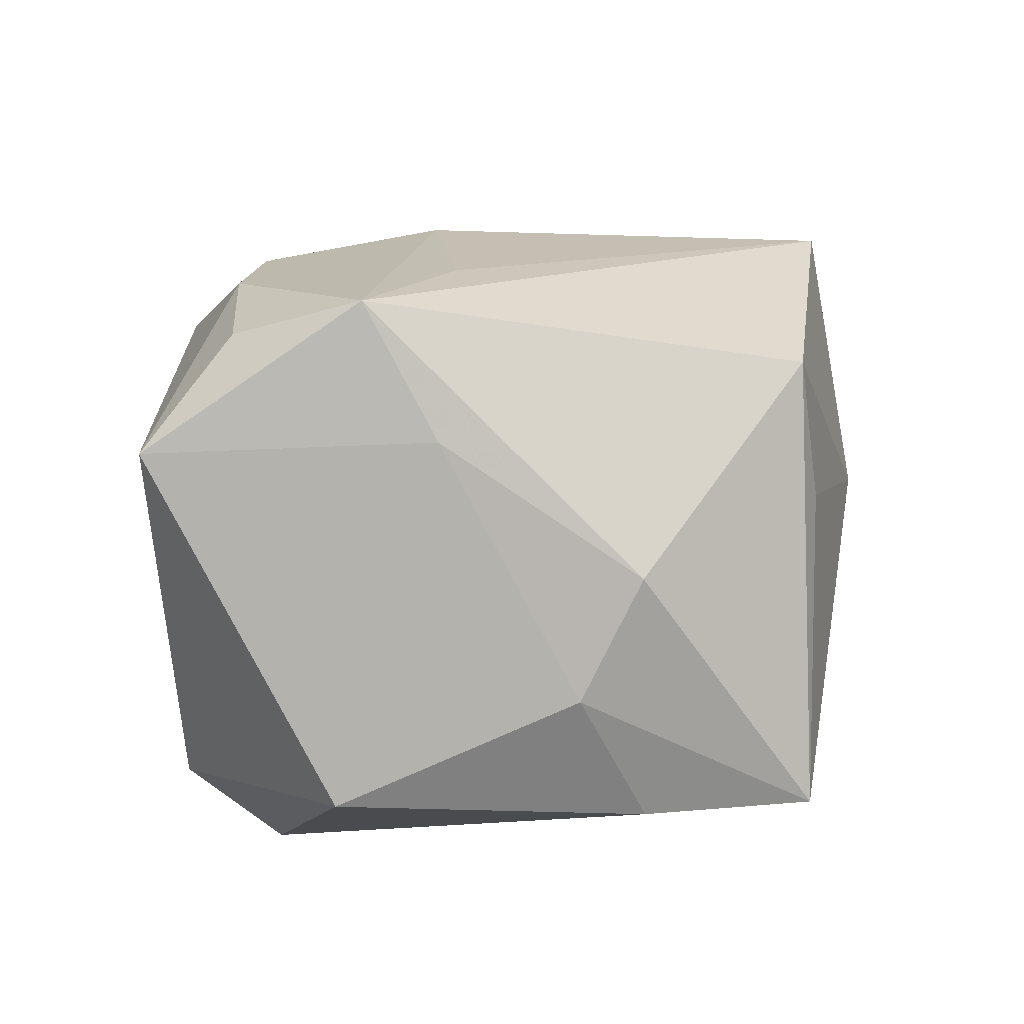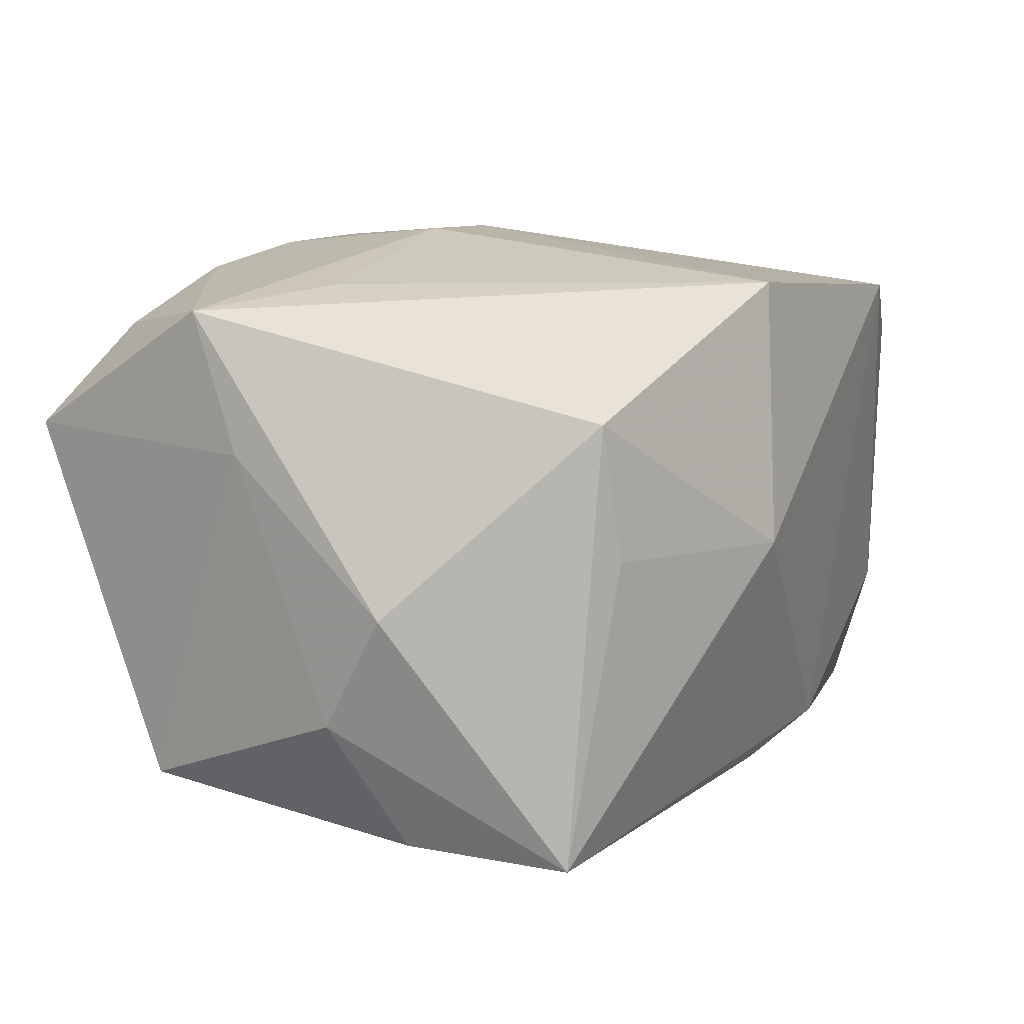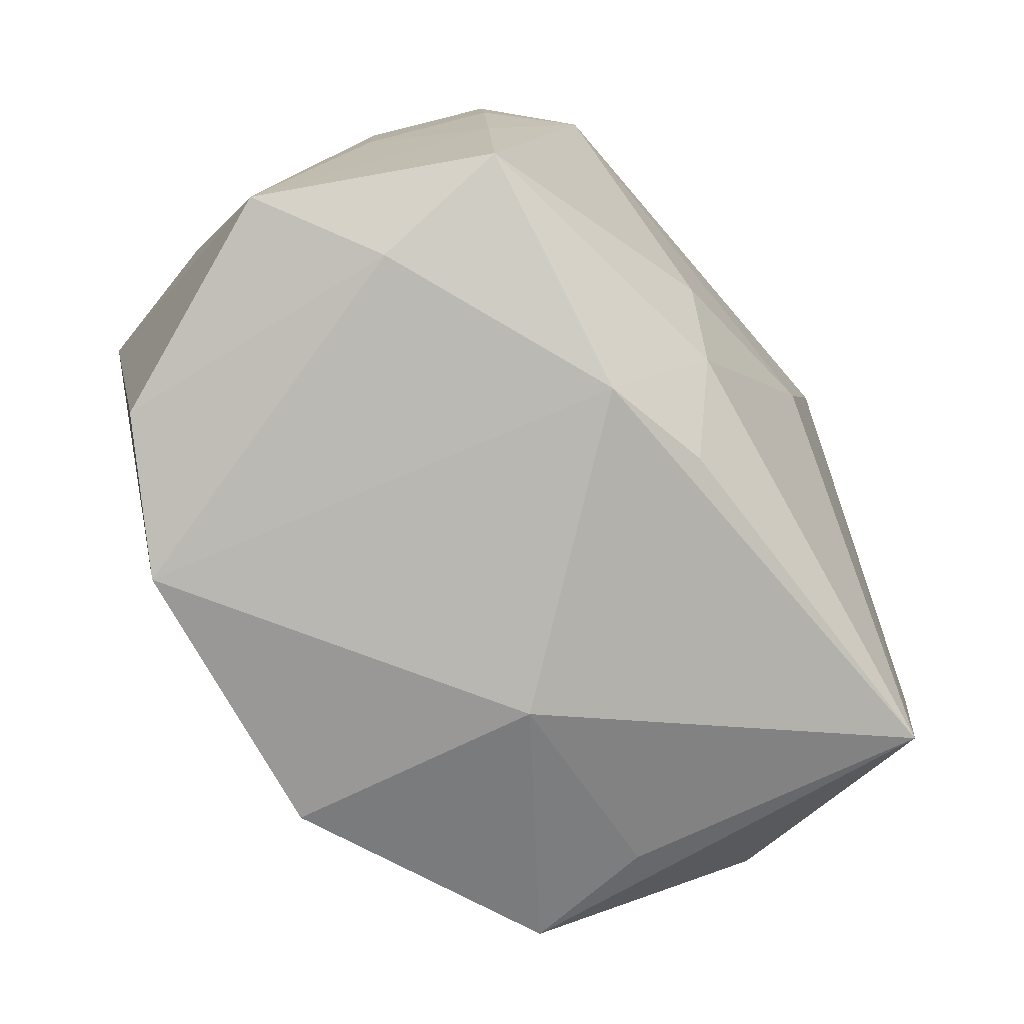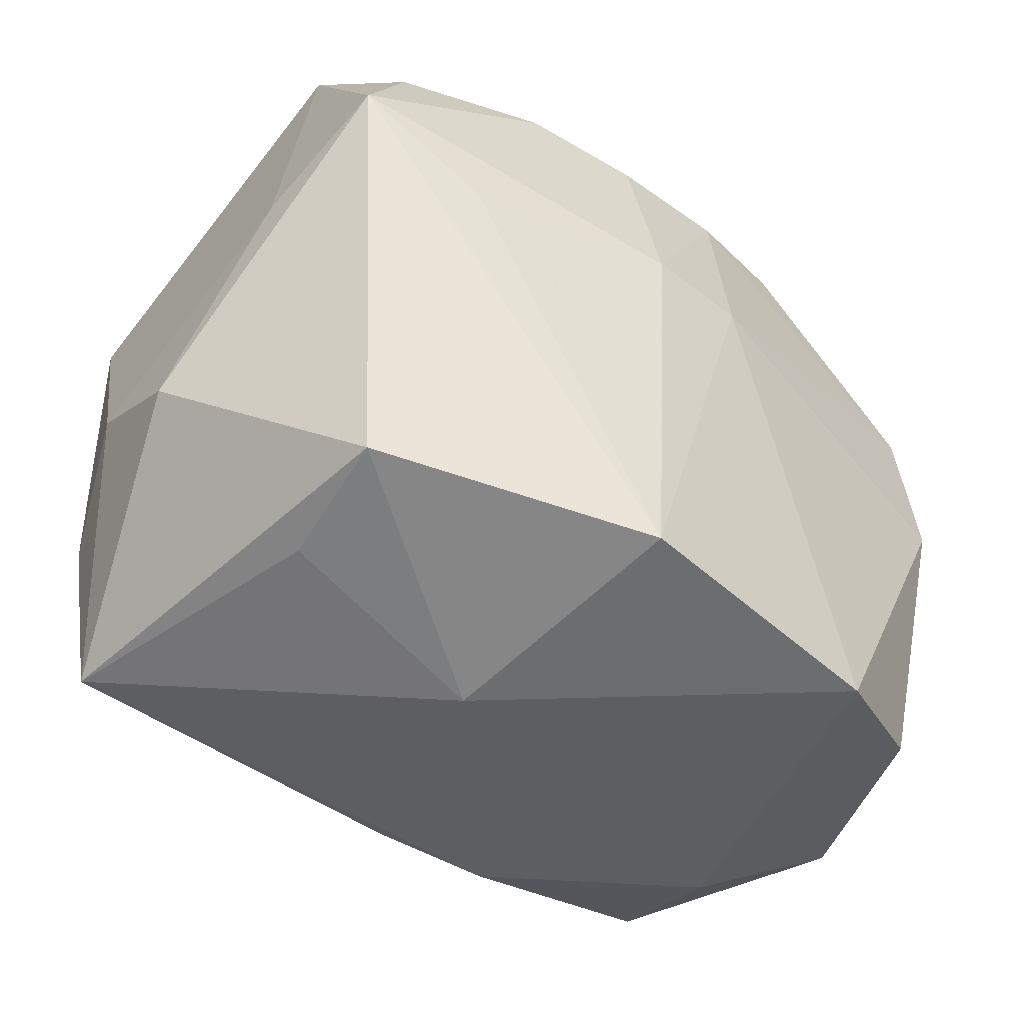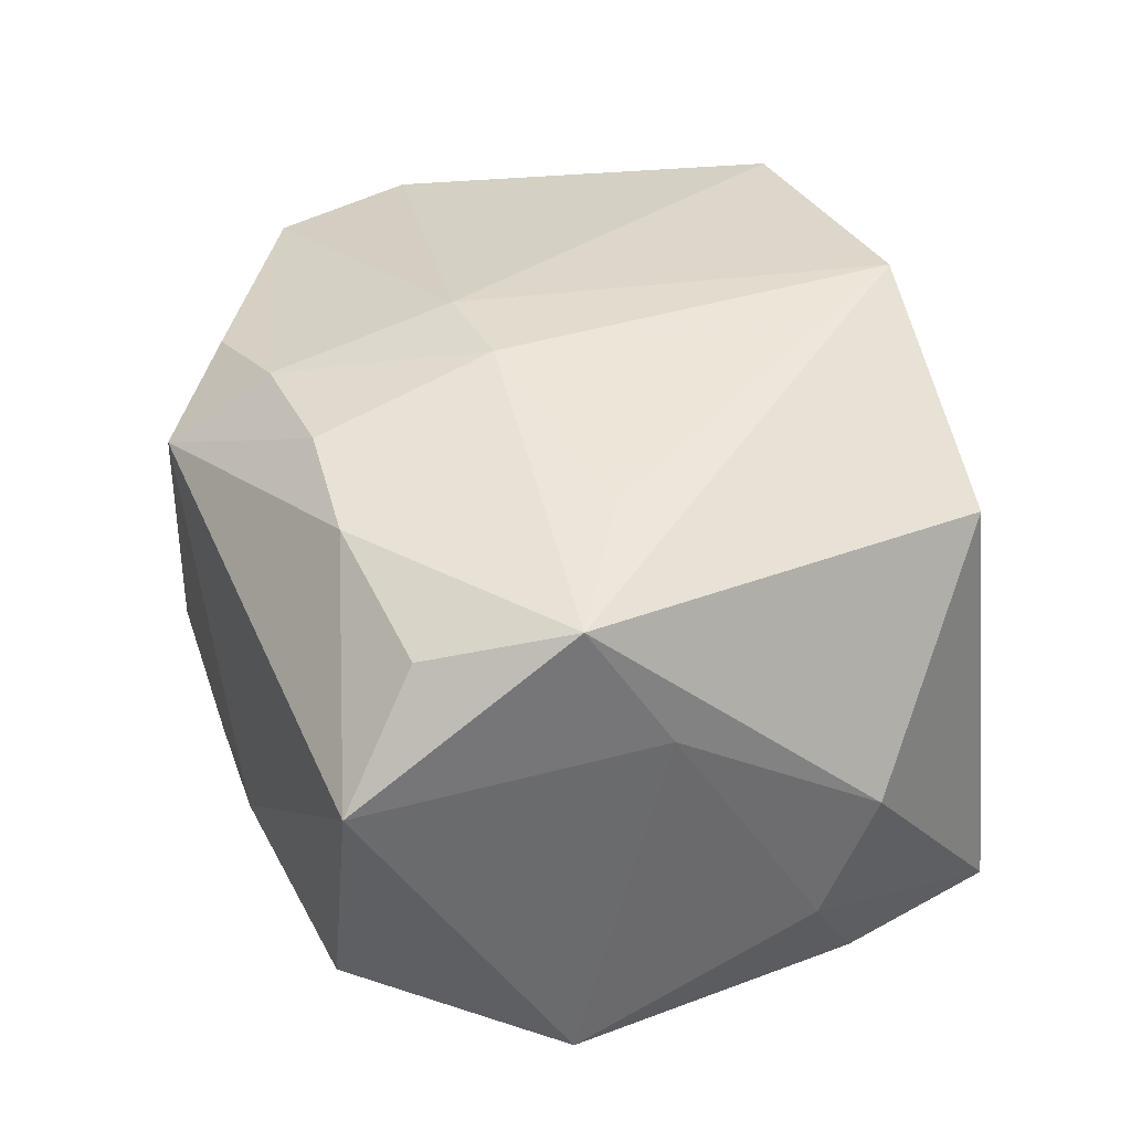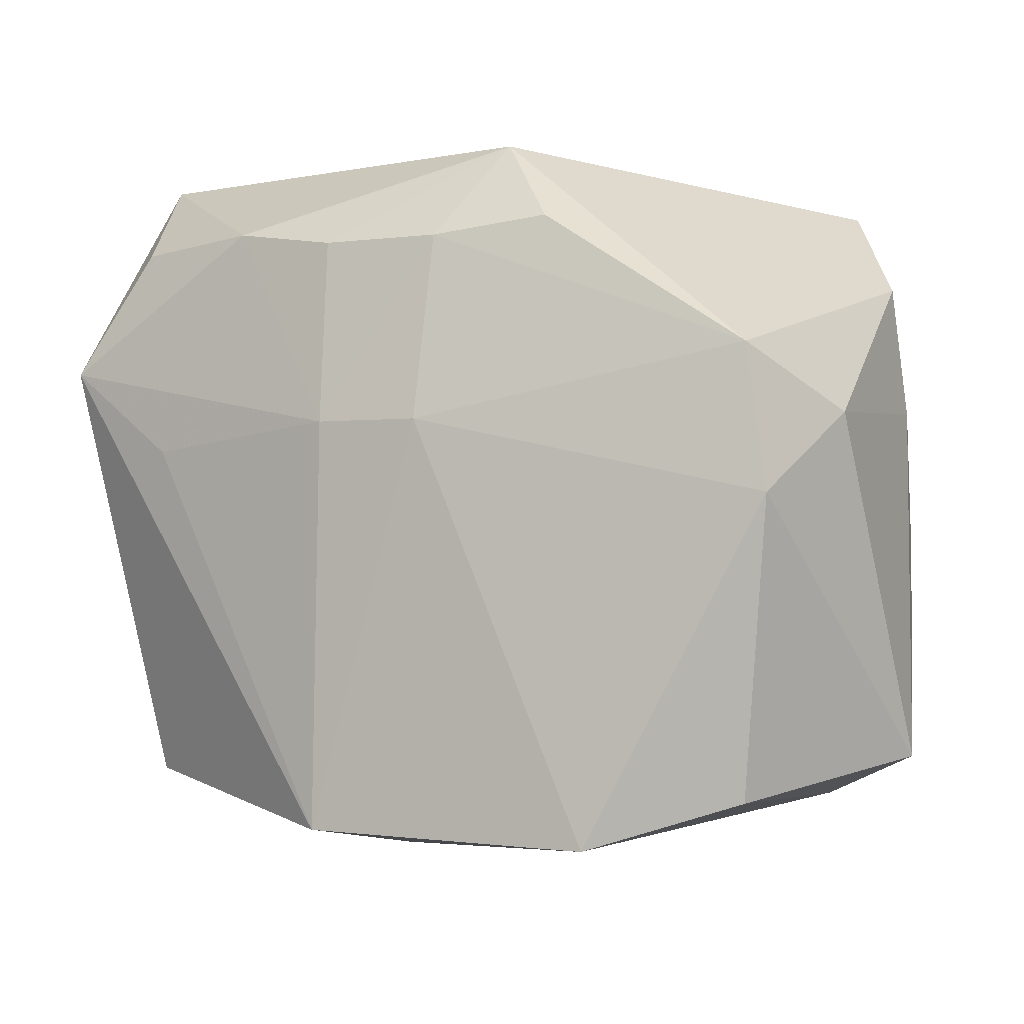
<metadata>
{"format":"obj","ext":"obj","renderer":"f3d","projection":"perspective","resolution":1024,"background":"white","views":[{"elev":13.1,"azim":-90.9,"up":"+Z"},{"elev":18.5,"azim":-59.4,"up":"+Z"},{"elev":-75.8,"azim":130.1,"up":"+Y"},{"elev":-45.8,"azim":-33.8,"up":"+Y"},{"elev":42.6,"azim":-113.9,"up":"+Z"},{"elev":-1.5,"azim":32.0,"up":"+Y"}]}
</metadata>
<code>
v 0.02751 0.0133 -0.01904
v 0.03201 0.007337 -0.01082
v 0.02514 0.02482 -0.01666
v 0.0187 -0.02653 0.0201
v -0.02306 -0.0237 0.006999
v 0.01503 0.02146 0.01917
v -0.0009546 -0.02475 -0.01708
v -0.02858 0.01091 0.02294
v 0.03072 0.01123 0.01668
v -0.01869 0.004094 0.02393
v -0.03158 -0.01017 -0.0159
v -0.01691 0.02624 -0.01729
v 0.03442 0.006428 0.007319
v 0.02579 -0.02409 -0.008943
v -0.02956 -0.02299 -0.0157
v 0.02152 0.007909 -0.02468
v -0.02357 0.02097 0.0197
v -0.007078 -0.02887 0.004737
v -0.02743 0.02777 0.01129
v 0.01282 0.02577 -0.01926
v -0.0236 -0.02232 0.01748
v -0.001399 0.02769 -0.01372
v 0.03207 -0.003819 -0.01146
v 0.03085 0.01769 -0.01063
v 0.006616 0.02026 0.02181
v 0.009596 0.02777 0.0155
v 0.027 -0.008615 -0.01979
v -0.03242 0.01326 -0.01485
v 0.02606 -0.02106 -0.01973
v 0.02762 0.002217 -0.0197
v -0.01281 0.01918 -0.02468
v -0.03472 -0.005021 -0.005971
v 0.007672 -0.02627 -0.01565
v 0.02903 -0.02296 0.01367
v 0.03528 -0.0203 -0.003615
v -0.01185 0.02159 0.02206
v 0.006315 0.00596 0.02413
v -0.0312 0.005321 0.01285
v -0.002798 0.02022 0.02275
v -0.001708 0.005933 0.02525
v -0.006298 -0.004871 -0.02468
v 0.003446 -0.01928 -0.02193
v 0.03245 0.00012 0.01684
v -0.002993 -0.02575 0.02443
v -0.03435 -0.009604 0.003275
v 0.007204 -0.01218 -0.02413
f 31 12 20
f 28 12 31
f 19 12 28
f 36 26 19
f 3 26 9
f 33 4 18
f 18 15 33
f 31 20 16
f 3 1 16
f 16 20 3
f 5 15 18
f 44 4 37
f 44 10 8
f 18 4 44
f 22 20 12
f 22 12 19
f 3 20 22
f 19 26 22
f 22 26 3
f 19 8 17
f 17 36 19
f 8 36 17
f 37 9 25
f 40 44 37
f 10 44 40
f 37 25 40
f 8 10 40
f 40 36 8
f 24 1 3
f 3 9 24
f 4 33 14
f 35 34 14
f 14 34 4
f 7 33 15
f 31 16 41
f 41 15 31
f 30 16 1
f 38 8 19
f 38 45 8
f 19 28 38
f 31 15 11
f 11 28 31
f 15 5 21
f 21 44 8
f 21 5 18
f 18 44 21
f 21 45 15
f 8 45 21
f 26 36 39
f 39 25 26
f 36 40 39
f 39 40 25
f 6 9 26
f 26 25 6
f 6 25 9
f 1 24 2
f 2 30 1
f 13 24 9
f 35 2 13
f 13 2 24
f 4 34 43
f 37 4 43
f 43 9 37
f 43 13 9
f 43 34 35
f 35 13 43
f 29 14 33
f 35 14 29
f 32 38 28
f 45 38 32
f 28 11 32
f 15 45 32
f 32 11 15
f 23 2 35
f 30 2 23
f 46 41 16
f 16 29 46
f 16 30 27
f 27 29 16
f 30 23 27
f 35 29 27
f 27 23 35
f 42 46 29
f 33 7 42
f 42 29 33
f 42 7 15
f 15 41 42
f 41 46 42

</code>
